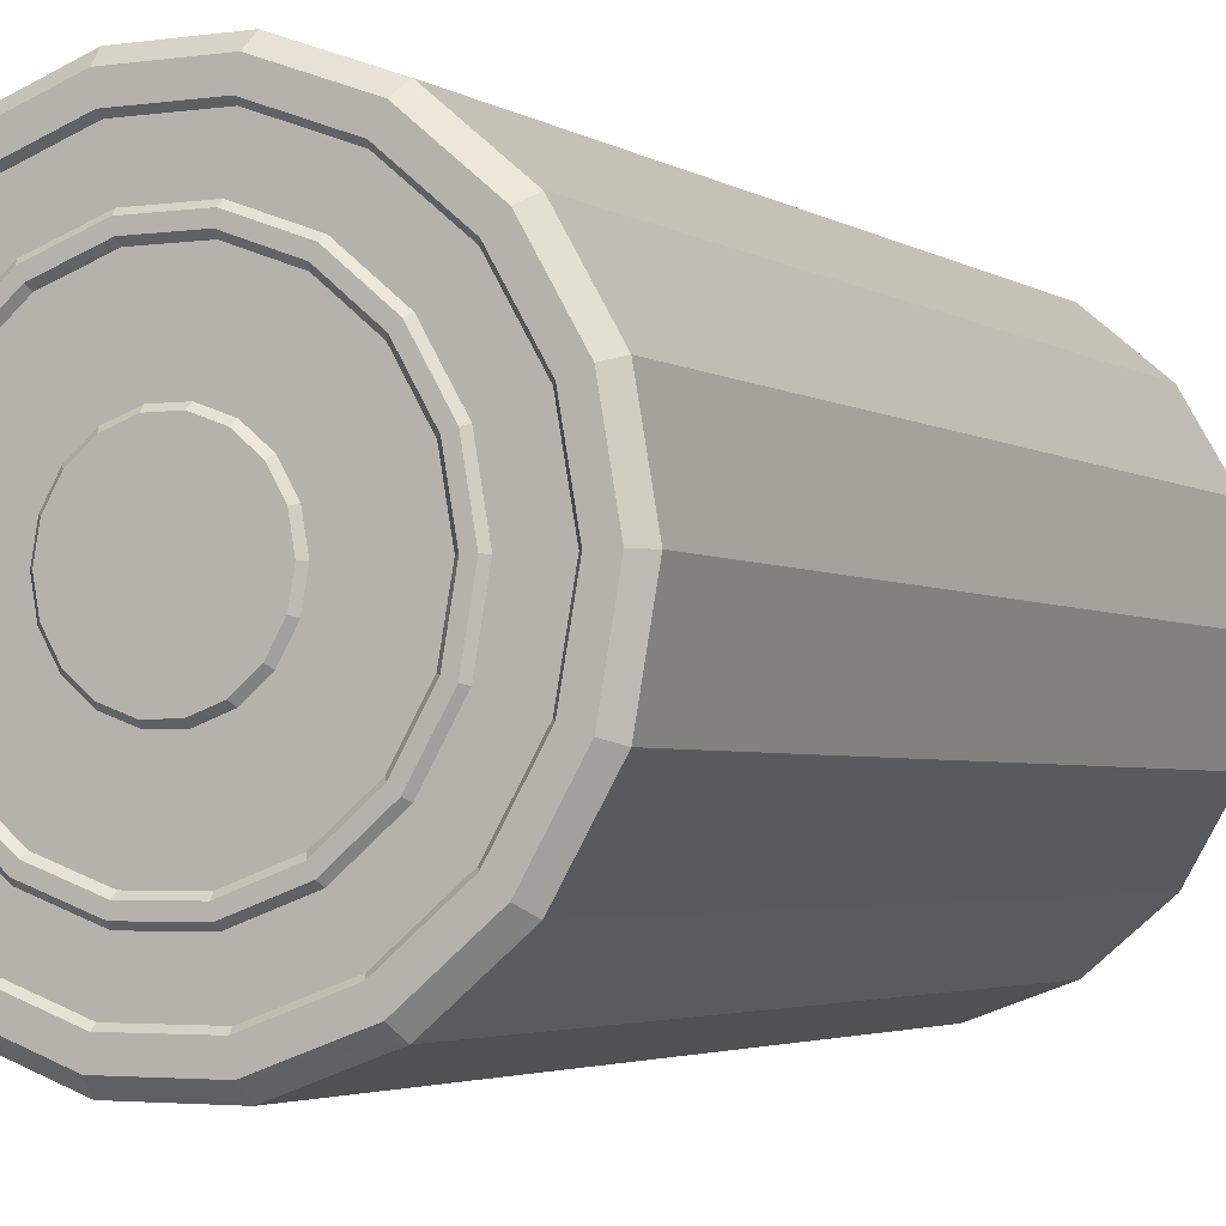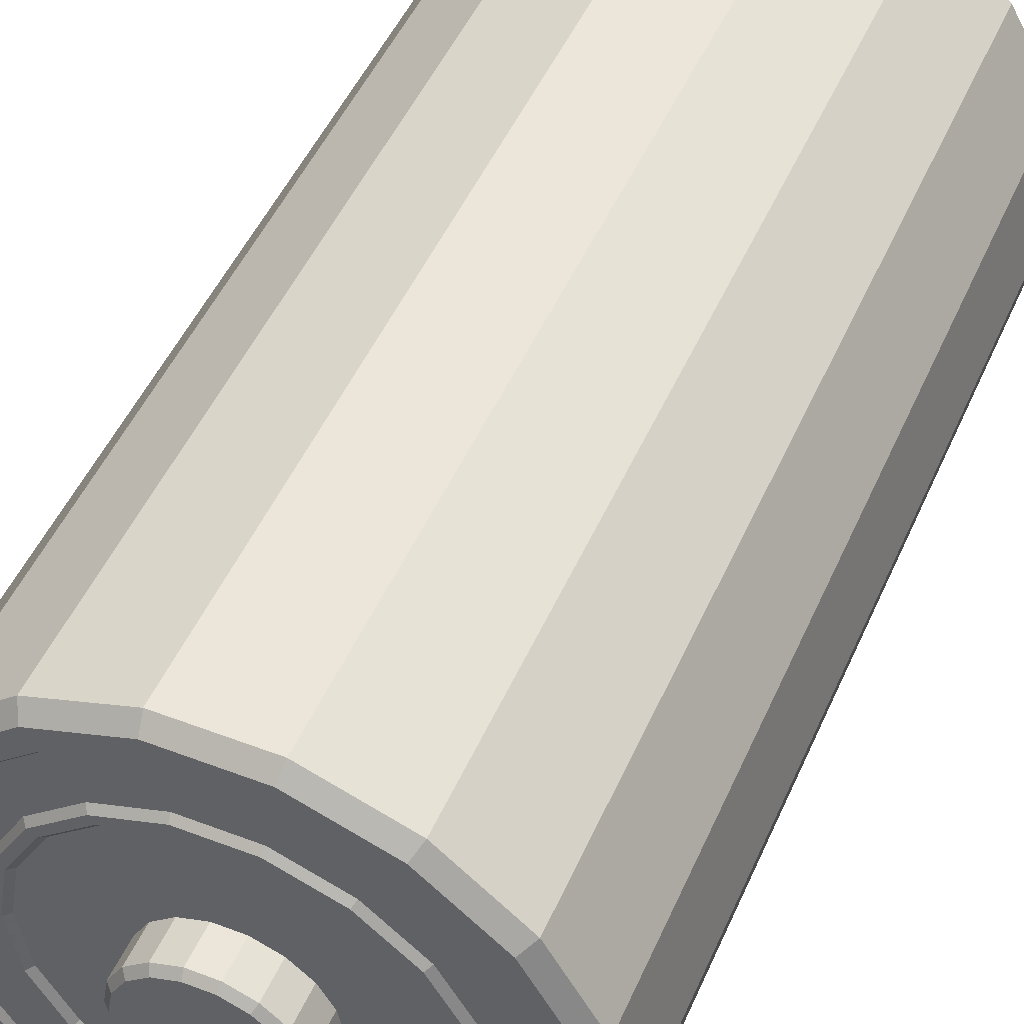
<metadata>
{"format":"obj","ext":"obj","renderer":"f3d","projection":"perspective","resolution":1024,"background":"white","views":[{"elev":-3.1,"azim":26.9,"up":"+Z"},{"elev":48.5,"azim":-156.9,"up":"+Z"}]}
</metadata>
<code>
v 1.539 2.851 0
v 1.323 2.851 0.4815
v 1.408 2.851 0
v 1.446 2.851 0.5264
v 1.62 2.771 0
v 1.079 2.851 0.9049
v 1.522 2.771 0.5541
v 1.62 -2.771 0
v 1.179 2.851 0.9892
v 0.7039 2.851 1.219
v 1.522 -2.771 0.5541
v 1.539 -2.851 0
v 1.241 2.771 1.041
v 0.7695 2.851 1.333
v 0.2445 2.851 1.386
v 1.446 -2.851 0.5264
v 1.408 -2.851 0
v 1.323 -2.851 0.4815
v 1.241 -2.771 1.041
v 1.179 -2.851 0.9892
v 1.079 -2.851 0.9049
v 0.81 2.771 1.403
v 0.2672 2.851 1.516
v -0.2445 2.851 1.386
v 0.81 -2.771 1.403
v 0.7695 -2.851 1.333
v 0.7039 -2.851 1.219
v 0.2813 2.771 1.595
v -0.2672 2.851 1.516
v -0.7039 2.851 1.219
v 0.2813 -2.771 1.595
v 0.2672 -2.851 1.516
v 0.2445 -2.851 1.386
v -0.2813 2.771 1.595
v -0.7695 2.851 1.333
v -1.079 2.851 0.9049
v -0.2813 -2.771 1.595
v -0.2672 -2.851 1.516
v -0.2445 -2.851 1.386
v -0.81 2.771 1.403
v -1.179 2.851 0.9892
v -1.323 2.851 0.4815
v -0.81 -2.771 1.403
v -0.7695 -2.851 1.333
v -0.7039 -2.851 1.219
v -1.241 2.771 1.041
v -1.446 2.851 0.5264
v -1.408 2.851 0
v -1.241 -2.771 1.041
v -1.179 -2.851 0.9892
v -1.079 -2.851 0.9049
v -1.522 2.771 0.5541
v -1.539 2.851 0
v -1.323 2.851 -0.4815
v -1.522 -2.771 0.5541
v -1.446 -2.851 0.5264
v -1.323 -2.851 0.4815
v -1.62 2.771 0
v -1.446 2.851 -0.5264
v -1.079 2.851 -0.9049
v -1.62 -2.771 0
v -1.539 -2.851 0
v -1.408 -2.851 0
v -1.522 2.771 -0.5541
v -1.179 2.851 -0.9892
v -0.7039 2.851 -1.219
v -1.522 -2.771 -0.5541
v -1.446 -2.851 -0.5264
v -1.323 -2.851 -0.4815
v -1.241 2.771 -1.041
v -0.7695 2.851 -1.333
v -0.2445 2.851 -1.386
v -1.241 -2.771 -1.041
v -1.179 -2.851 -0.9892
v -1.079 -2.851 -0.9049
v -0.81 2.771 -1.403
v -0.2672 2.851 -1.516
v 0.2445 2.851 -1.386
v -0.81 -2.771 -1.403
v -0.7695 -2.851 -1.333
v -0.7039 -2.851 -1.219
v -0.2813 2.771 -1.595
v 0.2672 2.851 -1.516
v 0.7039 2.851 -1.219
v -0.2813 -2.771 -1.595
v -0.2672 -2.851 -1.516
v -0.2445 -2.851 -1.386
v 0.2813 2.771 -1.595
v 0.7695 2.851 -1.333
v 1.079 2.851 -0.9049
v 0.2813 -2.771 -1.595
v 0.2672 -2.851 -1.516
v 0.2445 -2.851 -1.386
v 0.81 2.771 -1.403
v 1.179 2.851 -0.9892
v 1.323 2.851 -0.4815
v 0.81 -2.771 -1.403
v 0.7695 -2.851 -1.333
v 0.7039 -2.851 -1.219
v 1.241 2.771 -1.041
v 1.446 2.851 -0.5264
v 1.522 2.771 -0.5541
v 1.241 -2.771 -1.041
v 1.179 -2.851 -0.9892
v 1.079 -2.851 -0.9049
v 1.522 -2.771 -0.5541
v 1.446 -2.851 -0.5264
v 1.323 -2.851 -0.4815
v 1.298 2.82 0.4724
v 1.381 2.82 0
v 1.058 2.82 0.8879
v 0.6907 2.82 1.196
v 0.2399 2.82 1.36
v -0.2399 2.82 1.36
v -0.6907 2.82 1.196
v -1.058 2.82 0.8879
v -1.298 2.82 0.4724
v -1.381 2.82 0
v -1.298 2.82 -0.4724
v -1.058 2.82 -0.8879
v -0.6907 2.82 -1.196
v -0.2399 2.82 -1.36
v 0.2399 2.82 -1.36
v 0.6907 2.82 -1.196
v 1.058 2.82 -0.8879
v 1.298 2.82 -0.4724
v 1.381 -2.82 0
v 1.298 -2.82 0.4724
v 1.058 -2.82 0.8879
v 0.6907 -2.82 1.196
v 0.2399 -2.82 1.36
v -0.2399 -2.82 1.36
v -0.6907 -2.82 1.196
v -1.058 -2.82 0.8879
v -1.298 -2.82 0.4724
v -1.381 -2.82 0
v -1.298 -2.82 -0.4724
v -1.058 -2.82 -0.8879
v -0.6907 -2.82 -1.196
v -0.2399 -2.82 -1.36
v 0.2399 -2.82 -1.36
v 0.6907 -2.82 -1.196
v 1.058 -2.82 -0.8879
v 1.298 -2.82 -0.4724
v 0.8448 -2.82 -0.7089
v 1.036 -2.82 -0.3772
v 0.5514 -2.82 -0.9551
v 1.103 -2.82 0
v 0.1915 -2.82 -1.086
v 1.036 -2.82 0.3772
v -0.1915 -2.82 -1.086
v 0.8448 -2.82 0.7089
v -0.5514 -2.82 -0.9551
v 0.5514 -2.82 0.9551
v -0.8448 -2.82 -0.7089
v 0.1915 -2.82 1.086
v -1.036 -2.82 -0.3772
v -0.1915 -2.82 1.086
v -1.103 -2.82 0
v -0.5514 -2.82 0.9551
v -1.036 -2.82 0.3772
v -0.8448 -2.82 0.7089
v -1.009 -2.849 -0.3671
v -1.073 -2.849 0
v -1.009 -2.849 0.3671
v -0.8222 -2.849 0.6899
v -0.5367 -2.849 0.9296
v -0.1864 -2.849 1.057
v -0.8222 -2.849 -0.6899
v 0.1864 -2.849 1.057
v -0.5367 -2.849 -0.9296
v 0.5367 -2.849 0.9296
v -0.1864 -2.849 -1.057
v 0.8222 -2.849 0.6899
v 0.1864 -2.849 -1.057
v 1.009 -2.849 0.3671
v 0.5367 -2.849 -0.9296
v 1.073 -2.849 0
v 0.8222 -2.849 -0.6899
v 1.009 -2.849 -0.3671
v -0.1754 -2.849 -0.9947
v 0.1754 -2.849 -0.9947
v 0.505 -2.849 -0.8747
v 0.7737 -2.849 -0.6492
v 0.9491 -2.849 -0.3454
v 1.01 -2.849 0
v -0.505 -2.849 -0.8747
v 0.9491 -2.849 0.3454
v -0.7737 -2.849 -0.6492
v 0.7737 -2.849 0.6492
v -0.9491 -2.849 -0.3454
v 0.505 -2.849 0.8747
v -1.01 -2.849 0
v 0.1754 -2.849 0.9947
v -0.9491 -2.849 0.3454
v -0.1754 -2.849 0.9947
v -0.7737 -2.849 0.6492
v -0.505 -2.849 0.8747
v -0.9805 -2.82 0
v -0.9214 -2.82 0.3354
v -0.7511 -2.82 0.6303
v -0.4903 -2.82 0.8492
v -0.1703 -2.82 0.9656
v 0.1703 -2.82 0.9656
v -0.9214 -2.82 -0.3354
v 0.4903 -2.82 0.8492
v -0.7511 -2.82 -0.6303
v 0.7511 -2.82 0.6303
v -0.4903 -2.82 -0.8492
v 0.9214 -2.82 0.3354
v -0.1703 -2.82 -0.9656
v 0.9805 -2.82 0
v 0.1703 -2.82 -0.9656
v 0.9214 -2.82 -0.3354
v 0.4903 -2.82 -0.8492
v 0.7511 -2.82 -0.6303
v -0.2472 -2.82 -0.4281
v -0.0858 -2.82 -0.4868
v 0.0858 -2.82 -0.4868
v 0.2472 -2.82 -0.4281
v 0.3787 -2.82 -0.3177
v 0.4645 -2.82 -0.1691
v -0.3787 -2.82 -0.3177
v 0.4943 -2.82 0
v -0.4645 -2.82 -0.1691
v 0.4645 -2.82 0.1691
v -0.4943 -2.82 0
v 0.3787 -2.82 0.3177
v -0.4645 -2.82 0.1691
v 0.2472 -2.82 0.4281
v -0.3787 -2.82 0.3177
v 0.0858 -2.82 0.4868
v -0.2472 -2.82 0.4281
v -0.0858 -2.82 0.4868
v -0.4368 -2.849 0.159
v -0.3561 -2.849 0.2988
v -0.2324 -2.849 0.4026
v -0.0807 -2.849 0.4578
v 0.0807 -2.849 0.4578
v 0.2324 -2.849 0.4026
v 0.3561 -2.849 0.2988
v 0.4368 -2.849 0.159
v -0.4648 -2.849 0
v 0.4648 -2.849 0
v -0.4368 -2.849 -0.159
v 0.4368 -2.849 -0.159
v -0.3561 -2.849 -0.2988
v 0.3561 -2.849 -0.2988
v -0.2324 -2.849 -0.4026
v 0.2324 -2.849 -0.4026
v -0.0807 -2.849 -0.4578
v 0.0807 -2.849 -0.4578
v -1.036 2.82 0.3772
v -0.8448 2.82 0.7089
v -1.103 2.82 0
v -0.5514 2.82 0.9551
v -1.036 2.82 -0.3772
v -0.1915 2.82 1.086
v -0.8448 2.82 -0.7089
v 0.1915 2.82 1.086
v -0.5514 2.82 -0.9551
v 0.5514 2.82 0.9551
v -0.1915 2.82 -1.086
v 0.8448 2.82 0.7089
v 0.1915 2.82 -1.086
v 1.036 2.82 0.3772
v 0.5514 2.82 -0.9551
v 1.103 2.82 0
v 0.8448 2.82 -0.7089
v 1.036 2.82 -0.3772
v 0.1856 2.853 -1.053
v 0.5345 2.853 -0.9257
v 0.8189 2.853 -0.6871
v 1.004 2.853 -0.3656
v 1.069 2.853 0
v 1.004 2.853 0.3656
v -0.1856 2.853 -1.053
v 0.8189 2.853 0.6871
v -0.5345 2.853 -0.9257
v 0.5345 2.853 0.9257
v -0.8189 2.853 -0.6871
v 0.1856 2.853 1.053
v -1.004 2.853 -0.3656
v -0.1856 2.853 1.053
v -1.069 2.853 0
v -0.5345 2.853 0.9257
v -1.004 2.853 0.3656
v -0.8189 2.853 0.6871
v -0.7771 2.853 -0.6521
v -0.9532 2.853 -0.347
v -1.014 2.853 0
v -0.9532 2.853 0.347
v -0.7771 2.853 0.6521
v -0.5072 2.853 0.8785
v -0.5072 2.853 -0.8785
v -0.1762 2.853 0.999
v -0.1762 2.853 -0.999
v 0.1762 2.853 0.999
v 0.1762 2.853 -0.999
v 0.5072 2.853 0.8785
v 0.5072 2.853 -0.8785
v 0.7771 2.853 0.6521
v 0.7771 2.853 -0.6521
v 0.9532 2.853 0.347
v 0.9532 2.853 -0.347
v 1.014 2.853 0
v 0.4903 2.82 -0.8492
v 0.7511 2.82 -0.6303
v 0.9214 2.82 -0.3354
v 0.9805 2.82 0
v 0.9214 2.82 0.3354
v 0.7511 2.82 0.6303
v 0.1703 2.82 -0.9656
v 0.4903 2.82 0.8492
v -0.1703 2.82 -0.9656
v 0.1703 2.82 0.9656
v -0.4903 2.82 -0.8492
v -0.1703 2.82 0.9656
v -0.7511 2.82 -0.6303
v -0.4903 2.82 0.8492
v -0.9214 2.82 -0.3354
v -0.7511 2.82 0.6303
v -0.9805 2.82 0
v -0.9214 2.82 0.3354
v -0.2295 2.82 -0.3975
v -0.3516 2.82 -0.295
v -0.4313 2.82 -0.157
v -0.459 2.82 0
v -0.4313 2.82 0.157
v -0.3516 2.82 0.295
v -0.0797 2.82 -0.452
v -0.2295 2.82 0.3975
v 0.0797 2.82 -0.452
v -0.0797 2.82 0.452
v 0.2295 2.82 -0.3975
v 0.0797 2.82 0.452
v 0.3516 2.82 -0.295
v 0.2295 2.82 0.3975
v 0.4313 2.82 -0.157
v 0.3516 2.82 0.295
v 0.459 2.82 0
v 0.4313 2.82 0.157
v 0.3516 3.042 -0.295
v 0.4313 3.042 -0.157
v 0.459 3.042 0
v 0.4313 3.042 0.157
v 0.3516 3.042 0.295
v 0.2295 3.042 0.3975
v 0.2295 3.042 -0.3975
v 0.0797 3.042 0.452
v 0.0797 3.042 -0.452
v -0.0797 3.042 0.452
v -0.0797 3.042 -0.452
v -0.2295 3.042 0.3975
v -0.2295 3.042 -0.3975
v -0.3516 3.042 0.295
v -0.3516 3.042 -0.295
v -0.4313 3.042 0.157
v -0.4313 3.042 -0.157
v -0.459 3.042 0
v -0.0728 3.081 -0.4128
v -0.2096 3.081 -0.363
v 0 3.081 0
v -0.3211 3.081 -0.2694
v 0.0728 3.081 -0.4128
v -0.3939 3.081 -0.1434
v 0.2096 3.081 -0.363
v -0.4192 3.081 0
v 0.3211 3.081 -0.2694
v -0.3939 3.081 0.1434
v 0.3939 3.081 -0.1434
v -0.3211 3.081 0.2694
v 0.4192 3.081 0
v -0.2096 3.081 0.363
v 0.3939 3.081 0.1434
v -0.0728 3.081 0.4128
v 0.3211 3.081 0.2694
v 0.0728 3.081 0.4128
v 0.2096 3.081 0.363
f 3 2 1
f 2 4 1
f 1 4 5
f 2 6 4
f 4 7 5
f 5 7 8
f 6 9 4
f 4 9 7
f 6 10 9
f 7 11 8
f 12 8 11
f 9 13 7
f 7 13 11
f 10 14 9
f 9 14 13
f 10 15 14
f 16 12 11
f 17 12 16
f 18 17 16
f 13 19 11
f 16 11 19
f 18 16 20
f 20 16 19
f 21 18 20
f 14 22 13
f 13 22 19
f 15 23 14
f 14 23 22
f 15 24 23
f 20 19 25
f 22 25 19
f 21 20 26
f 26 20 25
f 27 21 26
f 23 28 22
f 22 28 25
f 24 29 23
f 23 29 28
f 24 30 29
f 26 25 31
f 28 31 25
f 27 26 32
f 32 26 31
f 33 27 32
f 29 34 28
f 28 34 31
f 30 35 29
f 29 35 34
f 30 36 35
f 32 31 37
f 34 37 31
f 33 32 38
f 38 32 37
f 39 33 38
f 35 40 34
f 34 40 37
f 36 41 35
f 35 41 40
f 36 42 41
f 38 37 43
f 40 43 37
f 39 38 44
f 44 38 43
f 45 39 44
f 41 46 40
f 40 46 43
f 42 47 41
f 41 47 46
f 42 48 47
f 44 43 49
f 46 49 43
f 45 44 50
f 50 44 49
f 51 45 50
f 47 52 46
f 46 52 49
f 48 53 47
f 47 53 52
f 48 54 53
f 50 49 55
f 52 55 49
f 51 50 56
f 56 50 55
f 57 51 56
f 53 58 52
f 52 58 55
f 54 59 53
f 53 59 58
f 54 60 59
f 56 55 61
f 58 61 55
f 57 56 62
f 62 56 61
f 63 57 62
f 59 64 58
f 58 64 61
f 60 65 59
f 59 65 64
f 60 66 65
f 62 61 67
f 64 67 61
f 63 62 68
f 68 62 67
f 69 63 68
f 65 70 64
f 64 70 67
f 66 71 65
f 65 71 70
f 66 72 71
f 68 67 73
f 70 73 67
f 69 68 74
f 74 68 73
f 75 69 74
f 71 76 70
f 70 76 73
f 72 77 71
f 71 77 76
f 72 78 77
f 74 73 79
f 76 79 73
f 75 74 80
f 80 74 79
f 81 75 80
f 77 82 76
f 76 82 79
f 78 83 77
f 77 83 82
f 78 84 83
f 80 79 85
f 82 85 79
f 81 80 86
f 86 80 85
f 87 81 86
f 83 88 82
f 82 88 85
f 84 89 83
f 83 89 88
f 84 90 89
f 86 85 91
f 88 91 85
f 87 86 92
f 92 86 91
f 93 87 92
f 89 94 88
f 88 94 91
f 90 95 89
f 89 95 94
f 90 96 95
f 92 91 97
f 94 97 91
f 93 92 98
f 98 92 97
f 99 93 98
f 95 100 94
f 94 100 97
f 96 101 95
f 95 101 100
f 96 3 101
f 3 1 101
f 101 1 102
f 101 102 100
f 1 5 102
f 100 103 97
f 98 97 103
f 100 102 103
f 99 98 104
f 104 98 103
f 105 99 104
f 102 5 106
f 102 106 103
f 104 103 106
f 5 8 106
f 105 104 107
f 107 104 106
f 107 106 8
f 108 105 107
f 12 107 8
f 108 107 12
f 17 108 12
f 110 109 3
f 109 2 3
f 109 111 2
f 111 6 2
f 111 112 6
f 112 10 6
f 112 113 10
f 113 15 10
f 113 114 15
f 114 24 15
f 114 115 24
f 115 30 24
f 115 116 30
f 116 36 30
f 116 117 36
f 117 42 36
f 117 118 42
f 118 48 42
f 118 119 48
f 119 54 48
f 119 120 54
f 120 60 54
f 120 121 60
f 121 66 60
f 121 122 66
f 122 72 66
f 122 123 72
f 123 78 72
f 123 124 78
f 124 84 78
f 124 125 84
f 125 90 84
f 125 126 90
f 126 96 90
f 126 110 96
f 110 3 96
f 127 17 18
f 128 127 18
f 128 18 21
f 129 128 21
f 129 21 27
f 130 129 27
f 130 27 33
f 131 130 33
f 131 33 39
f 132 131 39
f 132 39 45
f 133 132 45
f 133 45 51
f 134 133 51
f 134 51 57
f 135 134 57
f 135 57 63
f 136 135 63
f 136 63 69
f 137 136 69
f 137 69 75
f 138 137 75
f 138 75 81
f 139 138 81
f 139 81 87
f 140 139 87
f 140 87 93
f 141 140 93
f 141 93 99
f 142 141 99
f 142 99 105
f 143 142 105
f 143 105 108
f 144 143 108
f 144 108 17
f 127 144 17
f 145 143 144
f 146 145 144
f 146 144 127
f 145 147 143
f 147 142 143
f 148 146 127
f 148 127 128
f 147 149 142
f 149 141 142
f 150 148 128
f 150 128 129
f 149 151 141
f 151 140 141
f 152 150 129
f 152 129 130
f 151 153 140
f 153 139 140
f 154 152 130
f 154 130 131
f 153 155 139
f 155 138 139
f 156 154 131
f 156 131 132
f 155 157 138
f 157 137 138
f 158 156 132
f 158 132 133
f 157 159 137
f 159 136 137
f 160 158 133
f 160 133 134
f 159 161 136
f 161 135 136
f 162 134 135
f 162 160 134
f 161 162 135
f 163 157 155
f 164 159 157
f 163 164 157
f 165 161 159
f 164 165 159
f 166 162 161
f 165 166 161
f 167 160 162
f 166 167 162
f 168 158 160
f 167 168 160
f 169 163 155
f 169 155 153
f 168 170 158
f 170 156 158
f 171 169 153
f 171 153 151
f 170 172 156
f 172 154 156
f 173 171 151
f 173 151 149
f 172 174 154
f 174 152 154
f 175 173 149
f 175 149 147
f 174 176 152
f 176 150 152
f 177 175 147
f 177 147 145
f 176 178 150
f 178 148 150
f 179 177 145
f 179 145 146
f 180 146 148
f 178 180 148
f 180 179 146
f 181 173 175
f 182 175 177
f 182 181 175
f 183 177 179
f 183 182 177
f 184 179 180
f 184 183 179
f 185 180 178
f 185 184 180
f 186 178 176
f 186 185 178
f 181 187 173
f 187 171 173
f 188 186 176
f 188 176 174
f 187 189 171
f 189 169 171
f 190 188 174
f 190 174 172
f 189 191 169
f 191 163 169
f 192 190 172
f 192 172 170
f 191 193 163
f 193 164 163
f 194 192 170
f 194 170 168
f 193 195 164
f 195 165 164
f 196 194 168
f 196 168 167
f 195 197 165
f 197 166 165
f 198 167 166
f 198 196 167
f 197 198 166
f 193 191 199
f 195 193 200
f 193 199 200
f 197 195 201
f 195 200 201
f 198 197 202
f 197 201 202
f 196 198 203
f 198 202 203
f 194 196 204
f 196 203 204
f 191 205 199
f 191 189 205
f 194 204 206
f 192 194 206
f 189 207 205
f 189 187 207
f 192 206 208
f 190 192 208
f 187 209 207
f 187 181 209
f 190 208 210
f 188 190 210
f 181 211 209
f 181 182 211
f 188 210 212
f 186 188 212
f 182 213 211
f 182 183 213
f 186 212 214
f 185 186 214
f 183 215 213
f 183 184 215
f 184 185 216
f 185 214 216
f 184 216 215
f 217 209 211
f 218 211 213
f 218 217 211
f 219 213 215
f 219 218 213
f 220 215 216
f 220 219 215
f 221 216 214
f 221 220 216
f 222 214 212
f 222 221 214
f 217 223 209
f 223 207 209
f 224 222 212
f 224 212 210
f 223 225 207
f 225 205 207
f 226 224 210
f 226 210 208
f 225 227 205
f 227 199 205
f 228 226 208
f 228 208 206
f 227 229 199
f 229 200 199
f 230 228 206
f 230 206 204
f 229 231 200
f 231 201 200
f 232 230 204
f 232 204 203
f 231 233 201
f 233 202 201
f 234 203 202
f 234 232 203
f 233 234 202
f 235 229 227
f 236 231 229
f 235 236 229
f 237 233 231
f 236 237 231
f 238 234 233
f 237 238 233
f 238 239 234
f 239 232 234
f 239 238 237
f 239 240 232
f 240 239 237
f 240 237 236
f 240 230 232
f 241 240 236
f 240 241 230
f 241 236 235
f 241 228 230
f 241 242 228
f 242 241 235
f 242 226 228
f 242 235 243
f 243 235 227
f 243 227 225
f 242 244 226
f 244 242 243
f 244 224 226
f 245 243 225
f 244 243 245
f 245 225 223
f 244 246 224
f 246 244 245
f 246 222 224
f 247 245 223
f 246 245 247
f 247 223 217
f 246 248 222
f 248 246 247
f 248 221 222
f 249 247 217
f 248 247 249
f 249 217 218
f 248 250 221
f 250 248 249
f 250 220 221
f 251 249 218
f 250 249 251
f 251 218 219
f 252 219 220
f 250 252 220
f 251 252 250
f 252 251 219
f 253 117 116
f 254 253 116
f 254 116 115
f 253 255 117
f 255 118 117
f 256 254 115
f 256 115 114
f 255 257 118
f 257 119 118
f 258 256 114
f 258 114 113
f 257 259 119
f 259 120 119
f 260 258 113
f 260 113 112
f 259 261 120
f 261 121 120
f 262 260 112
f 262 112 111
f 261 263 121
f 263 122 121
f 264 262 111
f 264 111 109
f 263 265 122
f 265 123 122
f 266 264 109
f 266 109 110
f 265 267 123
f 267 124 123
f 268 266 110
f 268 110 126
f 267 269 124
f 269 125 124
f 270 126 125
f 270 268 126
f 269 270 125
f 271 265 263
f 272 267 265
f 271 272 265
f 273 269 267
f 272 273 267
f 274 270 269
f 273 274 269
f 275 268 270
f 274 275 270
f 276 266 268
f 275 276 268
f 277 271 263
f 277 263 261
f 276 278 266
f 278 264 266
f 279 277 261
f 279 261 259
f 278 280 264
f 280 262 264
f 281 279 259
f 281 259 257
f 280 282 262
f 282 260 262
f 283 281 257
f 283 257 255
f 282 284 260
f 284 258 260
f 285 283 255
f 285 255 253
f 284 286 258
f 286 256 258
f 287 285 253
f 287 253 254
f 288 254 256
f 286 288 256
f 288 287 254
f 289 281 283
f 290 283 285
f 290 289 283
f 291 285 287
f 291 290 285
f 292 287 288
f 292 291 287
f 293 288 286
f 293 292 288
f 294 286 284
f 294 293 286
f 289 295 281
f 295 279 281
f 296 294 284
f 296 284 282
f 295 297 279
f 297 277 279
f 298 296 282
f 298 282 280
f 297 299 277
f 299 271 277
f 300 298 280
f 300 280 278
f 299 301 271
f 301 272 271
f 302 300 278
f 302 278 276
f 301 303 272
f 303 273 272
f 304 302 276
f 304 276 275
f 303 305 273
f 305 274 273
f 306 275 274
f 306 304 275
f 305 306 274
f 301 299 307
f 303 301 308
f 301 307 308
f 305 303 309
f 303 308 309
f 306 305 310
f 305 309 310
f 304 306 311
f 306 310 311
f 302 304 312
f 304 311 312
f 299 313 307
f 299 297 313
f 302 312 314
f 300 302 314
f 297 315 313
f 297 295 315
f 300 314 316
f 298 300 316
f 295 317 315
f 295 289 317
f 298 316 318
f 296 298 318
f 289 319 317
f 289 290 319
f 296 318 320
f 294 296 320
f 290 321 319
f 290 291 321
f 294 320 322
f 293 294 322
f 291 323 321
f 291 292 323
f 292 293 324
f 293 322 324
f 292 324 323
f 325 317 319
f 326 319 321
f 326 325 319
f 327 321 323
f 327 326 321
f 328 323 324
f 328 327 323
f 329 324 322
f 329 328 324
f 330 322 320
f 330 329 322
f 325 331 317
f 331 315 317
f 332 330 320
f 332 320 318
f 331 333 315
f 333 313 315
f 334 332 318
f 334 318 316
f 333 335 313
f 335 307 313
f 336 334 316
f 336 316 314
f 335 337 307
f 337 308 307
f 338 336 314
f 338 314 312
f 337 339 308
f 339 309 308
f 340 338 312
f 340 312 311
f 339 341 309
f 341 310 309
f 342 311 310
f 342 340 311
f 341 342 310
f 343 337 335
f 344 339 337
f 343 344 337
f 345 341 339
f 344 345 339
f 346 342 341
f 345 346 341
f 347 340 342
f 346 347 342
f 348 338 340
f 347 348 340
f 349 343 335
f 349 335 333
f 348 350 338
f 350 336 338
f 351 349 333
f 351 333 331
f 350 352 336
f 352 334 336
f 353 351 331
f 353 331 325
f 352 354 334
f 354 332 334
f 355 353 325
f 355 325 326
f 354 356 332
f 356 330 332
f 357 355 326
f 357 326 327
f 356 358 330
f 358 329 330
f 359 357 327
f 359 327 328
f 360 328 329
f 358 360 329
f 360 359 328
f 361 353 355
f 362 355 357
f 362 361 355
f 363 361 362
f 363 362 364
f 364 362 357
f 364 357 359
f 363 365 361
f 361 365 353
f 365 351 353
f 366 364 359
f 366 359 360
f 363 364 366
f 365 367 351
f 363 367 365
f 367 349 351
f 368 366 360
f 363 366 368
f 368 360 358
f 367 369 349
f 363 369 367
f 369 343 349
f 370 368 358
f 363 368 370
f 370 358 356
f 369 371 343
f 363 371 369
f 363 370 372
f 372 370 356
f 363 373 371
f 371 344 343
f 371 373 344
f 372 356 354
f 373 345 344
f 374 372 354
f 363 372 374
f 374 354 352
f 373 375 345
f 363 375 373
f 375 346 345
f 376 374 352
f 363 374 376
f 376 352 350
f 375 377 346
f 363 377 375
f 377 347 346
f 378 376 350
f 363 376 378
f 378 350 348
f 379 348 347
f 377 379 347
f 363 379 377
f 363 378 379
f 379 378 348

</code>
